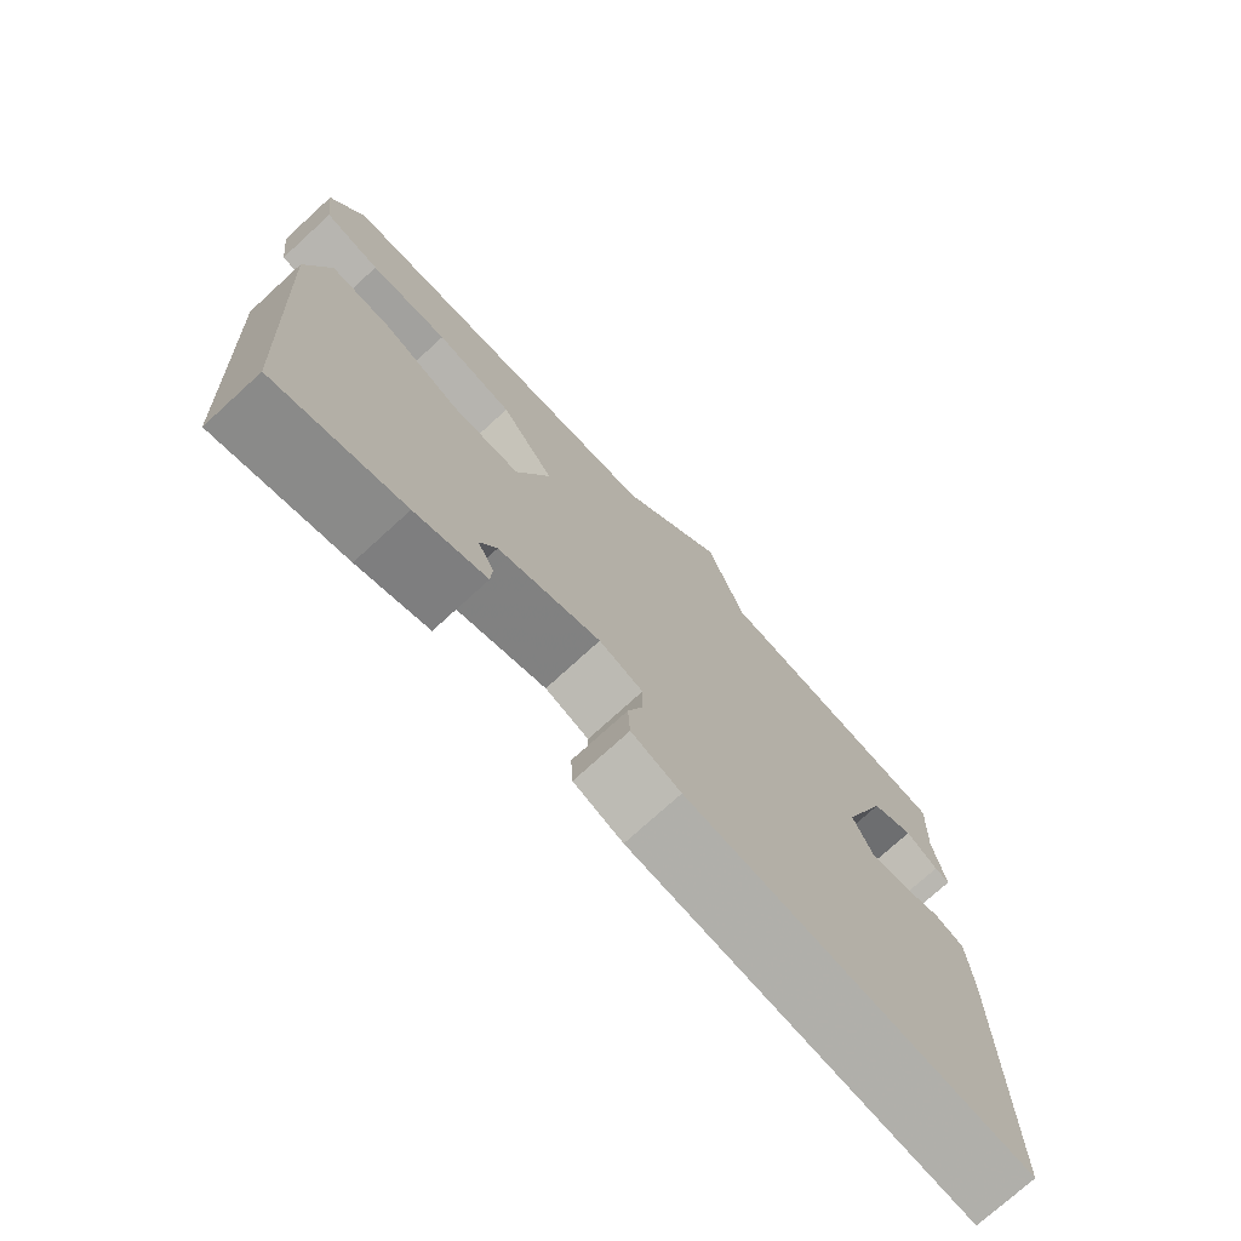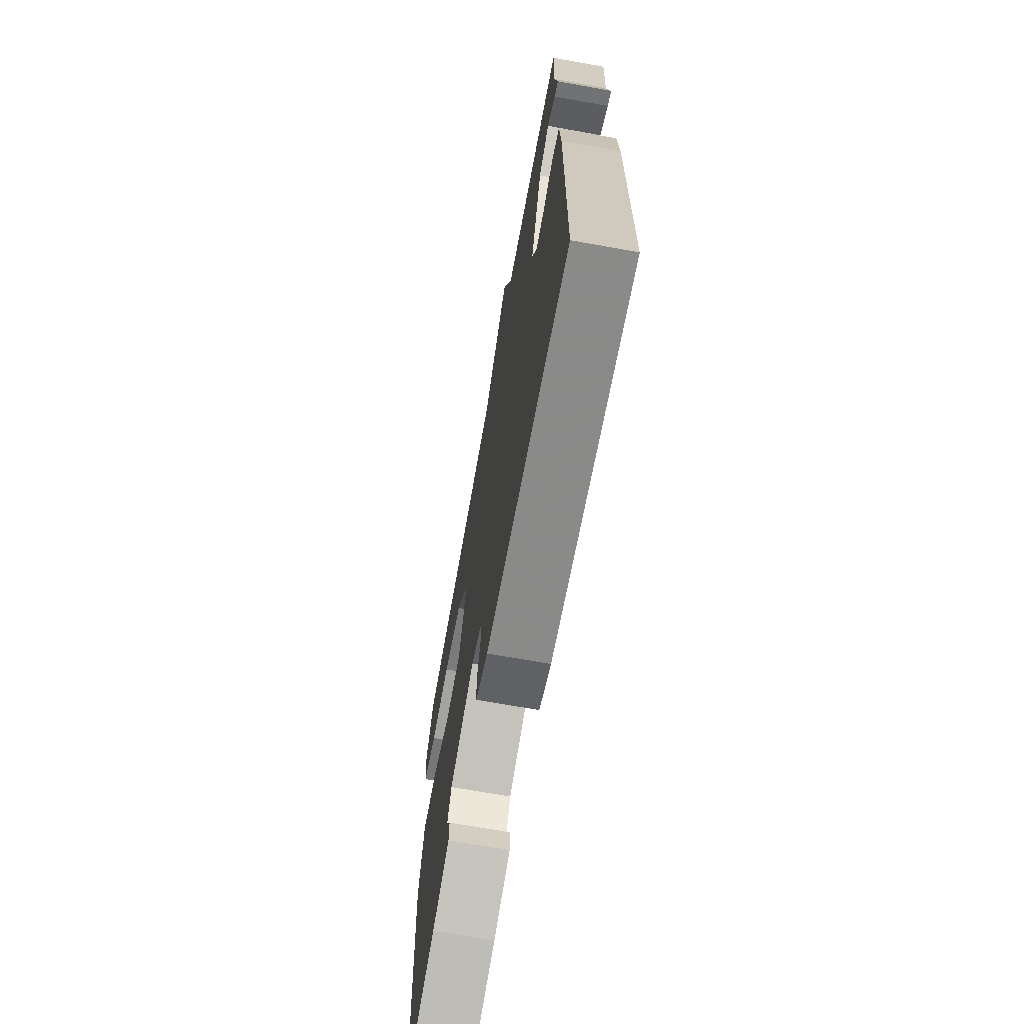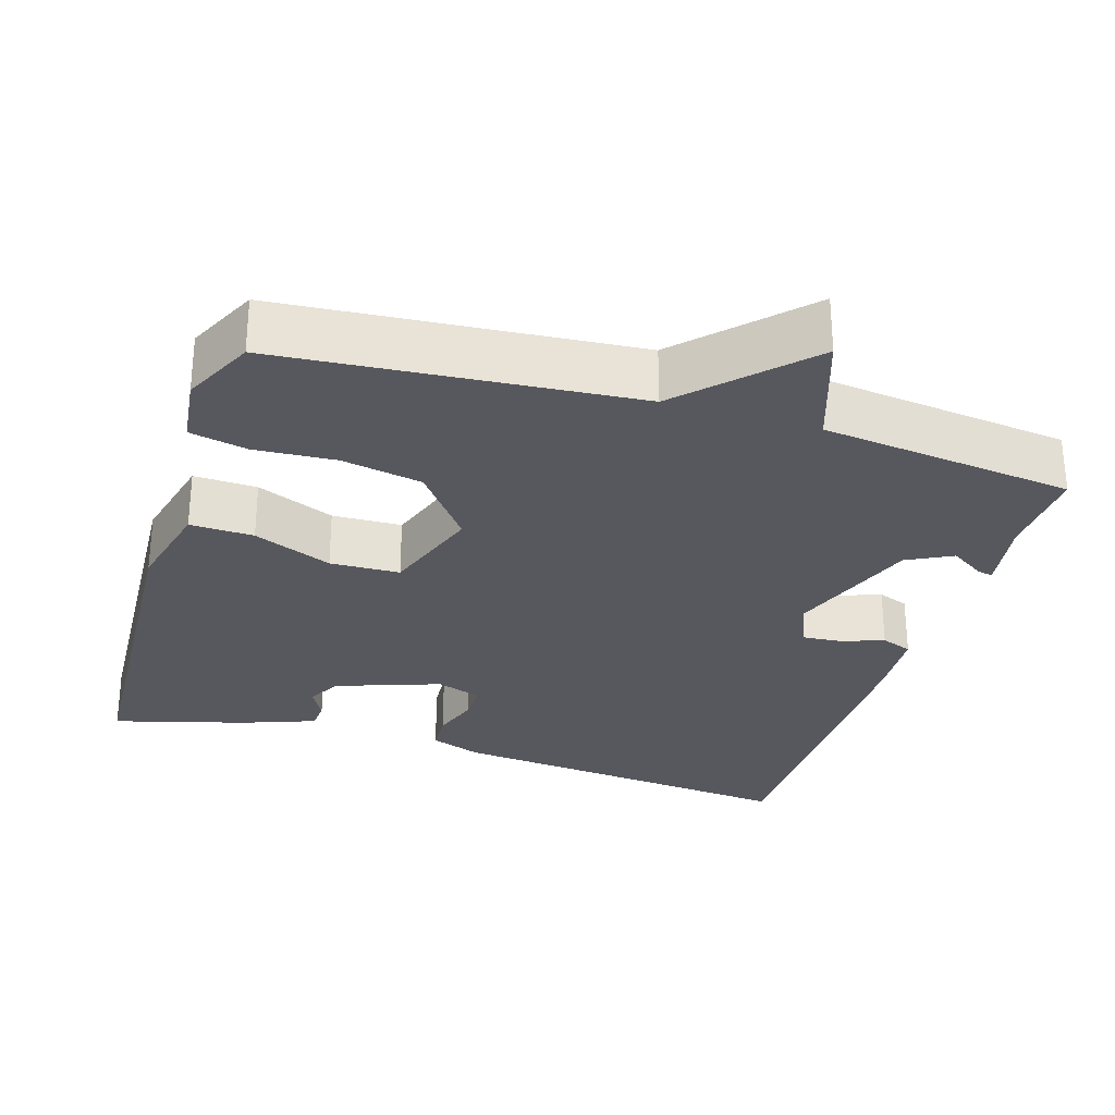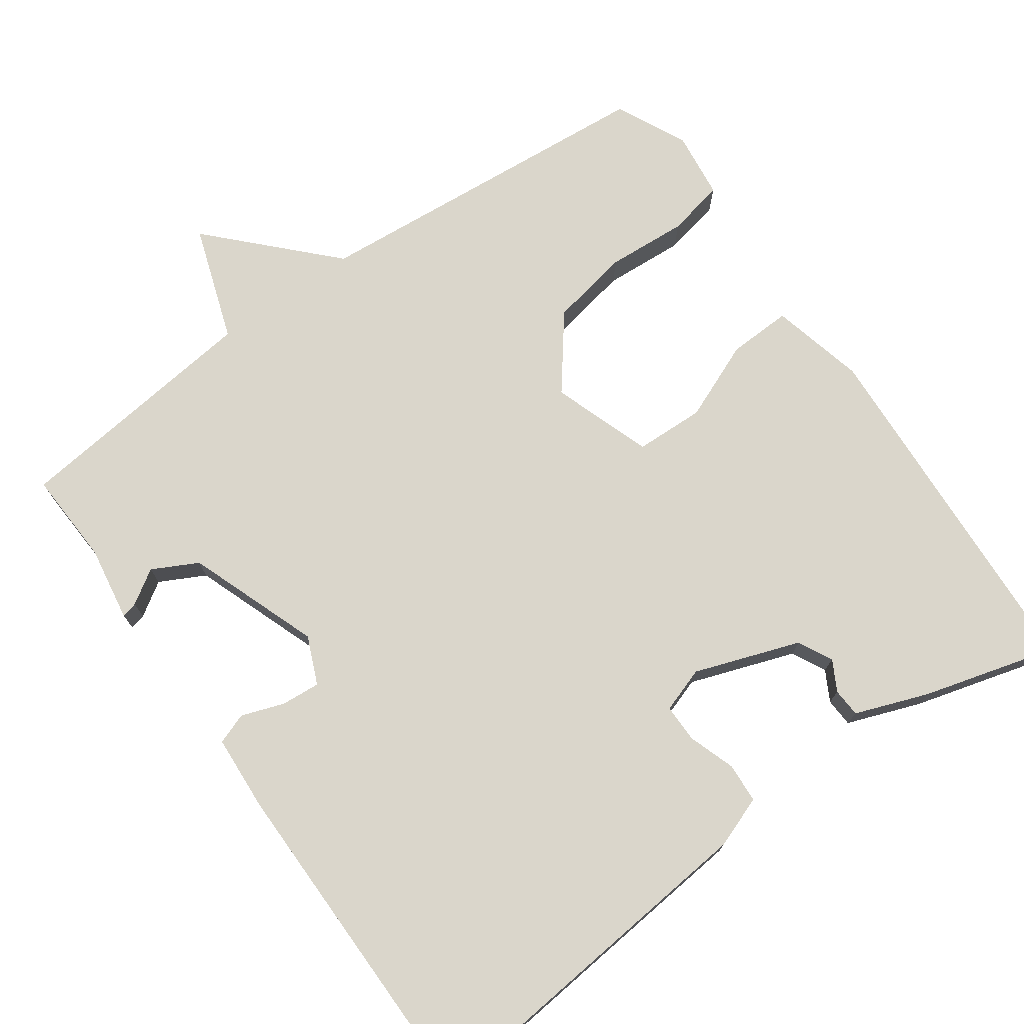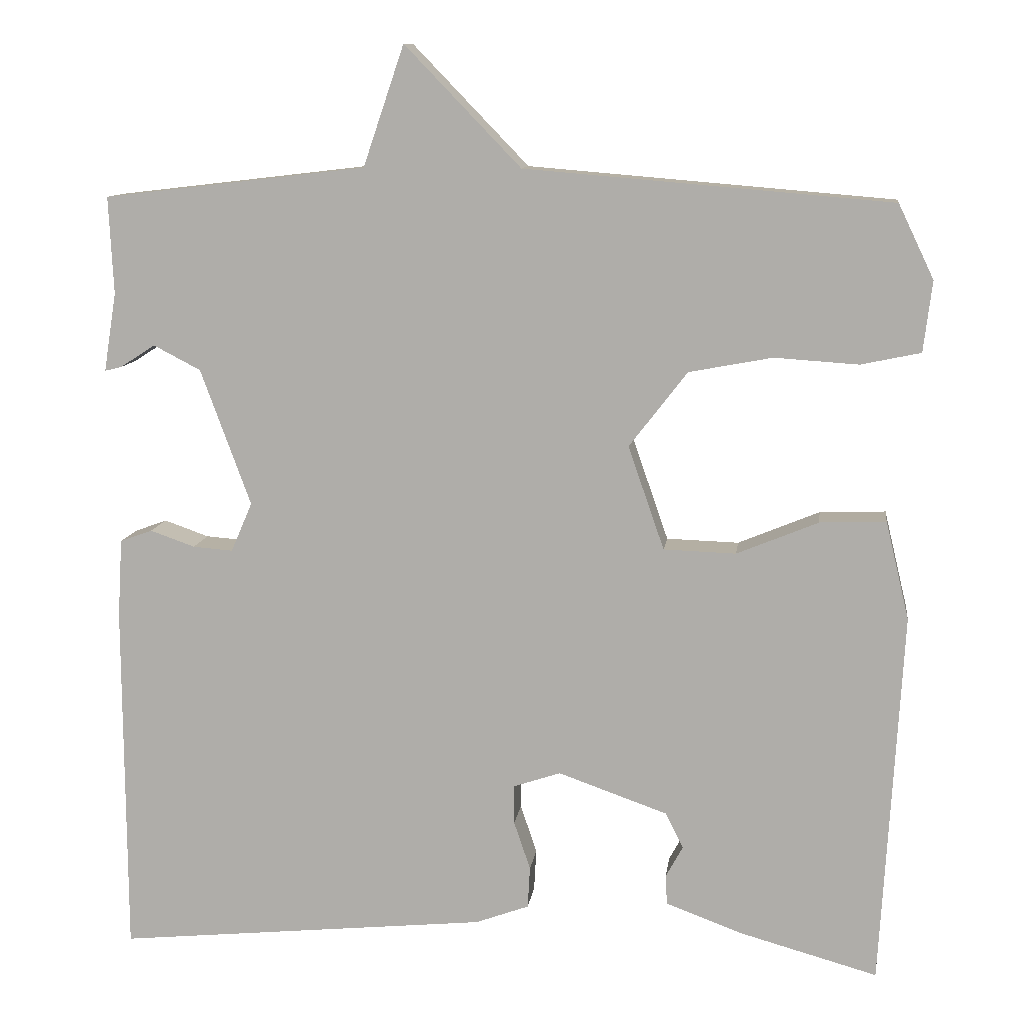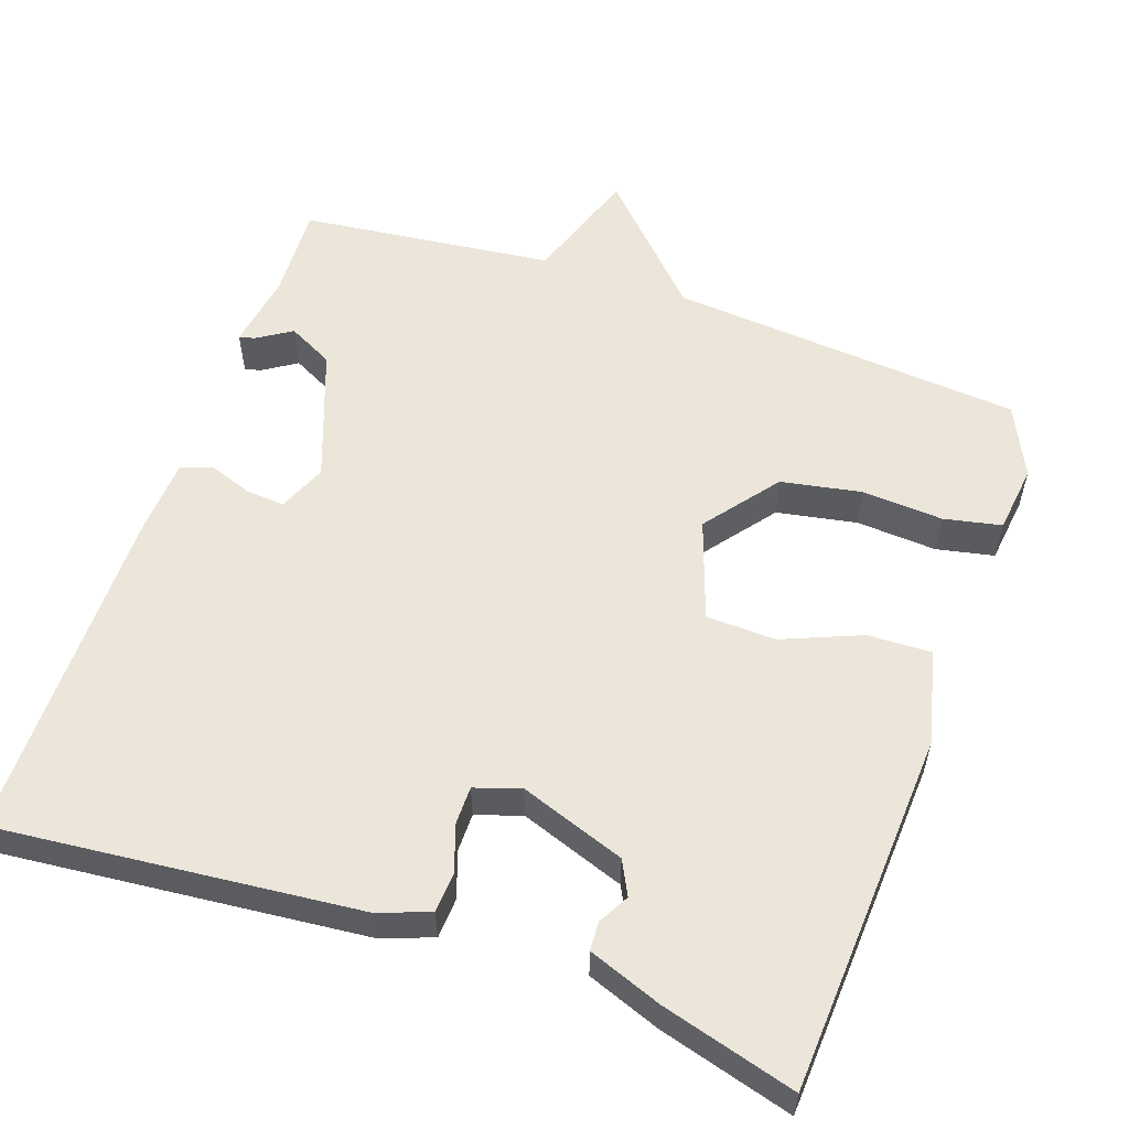
<metadata>
{"format":"obj","ext":"obj","renderer":"f3d","projection":"perspective","resolution":1024,"background":"white","views":[{"elev":-74.6,"azim":-47.6,"up":"+Z"},{"elev":-69.0,"azim":79.8,"up":"+Z"},{"elev":-28.9,"azim":-17.2,"up":"+Y"},{"elev":73.8,"azim":144.6,"up":"+Y"},{"elev":10.8,"azim":-172.5,"up":"+Z"},{"elev":56.6,"azim":-160.7,"up":"+Y"}]}
</metadata>
<code>
v 0.5 0.07 -0.5
v 0.025 0.07 -0.453
v -0.043 0.07 -0.428
v -0.046 0.07 -0.375
v -0.025 0.07 -0.313
v -0.025 0.07 -0.263
v -0.085 0.07 -0.243
v -0.224 0.07 -0.292
v -0.247 0.07 -0.337
v -0.225 0.07 -0.377
v -0.227 0.07 -0.415
v -0.324 0.07 -0.451
v -0.5 0.07 -0.5
v -0.527 0.07 -0.023
v -0.497 0.07 0.102
v -0.413 0.07 0.099
v -0.309 0.07 0.056
v -0.217 0.07 0.059
v -0.171 0.07 0.191
v -0.245 0.07 0.287
v -0.351 0.07 0.307
v -0.458 0.07 0.3
v -0.534 0.07 0.316
v -0.545 0.07 0.406
v -0.5 0.07 0.5
v -0.034 0.07 0.539
v 0.114 0.07 0.692
v 0.166 0.07 0.539
v 0.5 0.07 0.5
v 0.494 0.07 0.376
v 0.51 0.07 0.276
v 0.489 0.07 0.281
v 0.444 0.07 0.31
v 0.384 0.07 0.279
v 0.32 0.07 0.105
v 0.347 0.07 0.042
v 0.398 0.07 0.046
v 0.455 0.07 0.066
v 0.496 0.07 0.051
v 0.502 0.07 -0.049
v 0.5 0 -0.5
v 0.025 0 -0.453
v -0.043 0 -0.428
v -0.046 0 -0.375
v -0.025 0 -0.313
v -0.025 0 -0.263
v -0.085 0 -0.243
v -0.224 0 -0.292
v -0.247 0 -0.337
v -0.225 0 -0.377
v -0.227 0 -0.415
v -0.324 0 -0.451
v -0.5 0 -0.5
v -0.527 0 -0.023
v -0.497 0 0.102
v -0.413 0 0.099
v -0.309 0 0.056
v -0.217 0 0.059
v -0.171 0 0.191
v -0.245 0 0.287
v -0.351 0 0.307
v -0.458 0 0.3
v -0.534 0 0.316
v -0.545 0 0.406
v -0.5 0 0.5
v -0.034 0 0.539
v 0.114 0 0.692
v 0.166 0 0.539
v 0.5 0 0.5
v 0.494 0 0.376
v 0.51 0 0.276
v 0.489 0 0.281
v 0.444 0 0.31
v 0.384 0 0.279
v 0.32 0 0.105
v 0.347 0 0.042
v 0.398 0 0.046
v 0.455 0 0.066
v 0.496 0 0.051
v 0.502 0 -0.049
f 3 4 5
f 2 3 5
f 1 2 5
f 40 1 5
f 39 40 5
f 38 39 5
f 37 38 5
f 36 37 5 6
f 35 36 6 7
f 34 35 7 8
f 30 31 32 33
f 30 33 34
f 29 30 34
f 28 29 34
f 26 27 28
f 25 26 28
f 24 25 28
f 23 24 28
f 22 23 28
f 21 22 28
f 20 21 28 34
f 19 20 34
f 18 19 34 8
f 15 16 17
f 14 15 17
f 13 14 17
f 12 13 17
f 18 8 9
f 17 18 9
f 12 17 9
f 9 10 11 12
f 45 44 43
f 45 43 42
f 45 42 41
f 45 41 80
f 45 80 79
f 45 79 78
f 45 78 77
f 46 45 77 76
f 47 46 76 75
f 48 47 75 74
f 73 72 71 70
f 74 73 70
f 74 70 69
f 74 69 68
f 68 67 66
f 68 66 65
f 68 65 64
f 68 64 63
f 68 63 62
f 68 62 61
f 74 68 61 60
f 74 60 59
f 48 74 59 58
f 57 56 55
f 57 55 54
f 57 54 53
f 57 53 52
f 49 48 58
f 49 58 57
f 49 57 52
f 52 51 50 49
f 1 41 42 2
f 2 42 43 3
f 3 43 44 4
f 4 44 45 5
f 5 45 46 6
f 6 46 47 7
f 7 47 48 8
f 8 48 49 9
f 9 49 50 10
f 10 50 51 11
f 11 51 52 12
f 12 52 53 13
f 13 53 54 14
f 14 54 55 15
f 15 55 56 16
f 16 56 57 17
f 17 57 58 18
f 18 58 59 19
f 19 59 60 20
f 20 60 61 21
f 21 61 62 22
f 22 62 63 23
f 23 63 64 24
f 24 64 65 25
f 25 65 66 26
f 26 66 67 27
f 27 67 68 28
f 28 68 69 29
f 29 69 70 30
f 30 70 71 31
f 31 71 72 32
f 32 72 73 33
f 33 73 74 34
f 34 74 75 35
f 35 75 76 36
f 36 76 77 37
f 37 77 78 38
f 38 78 79 39
f 39 79 80 40
f 40 80 41 1

</code>
